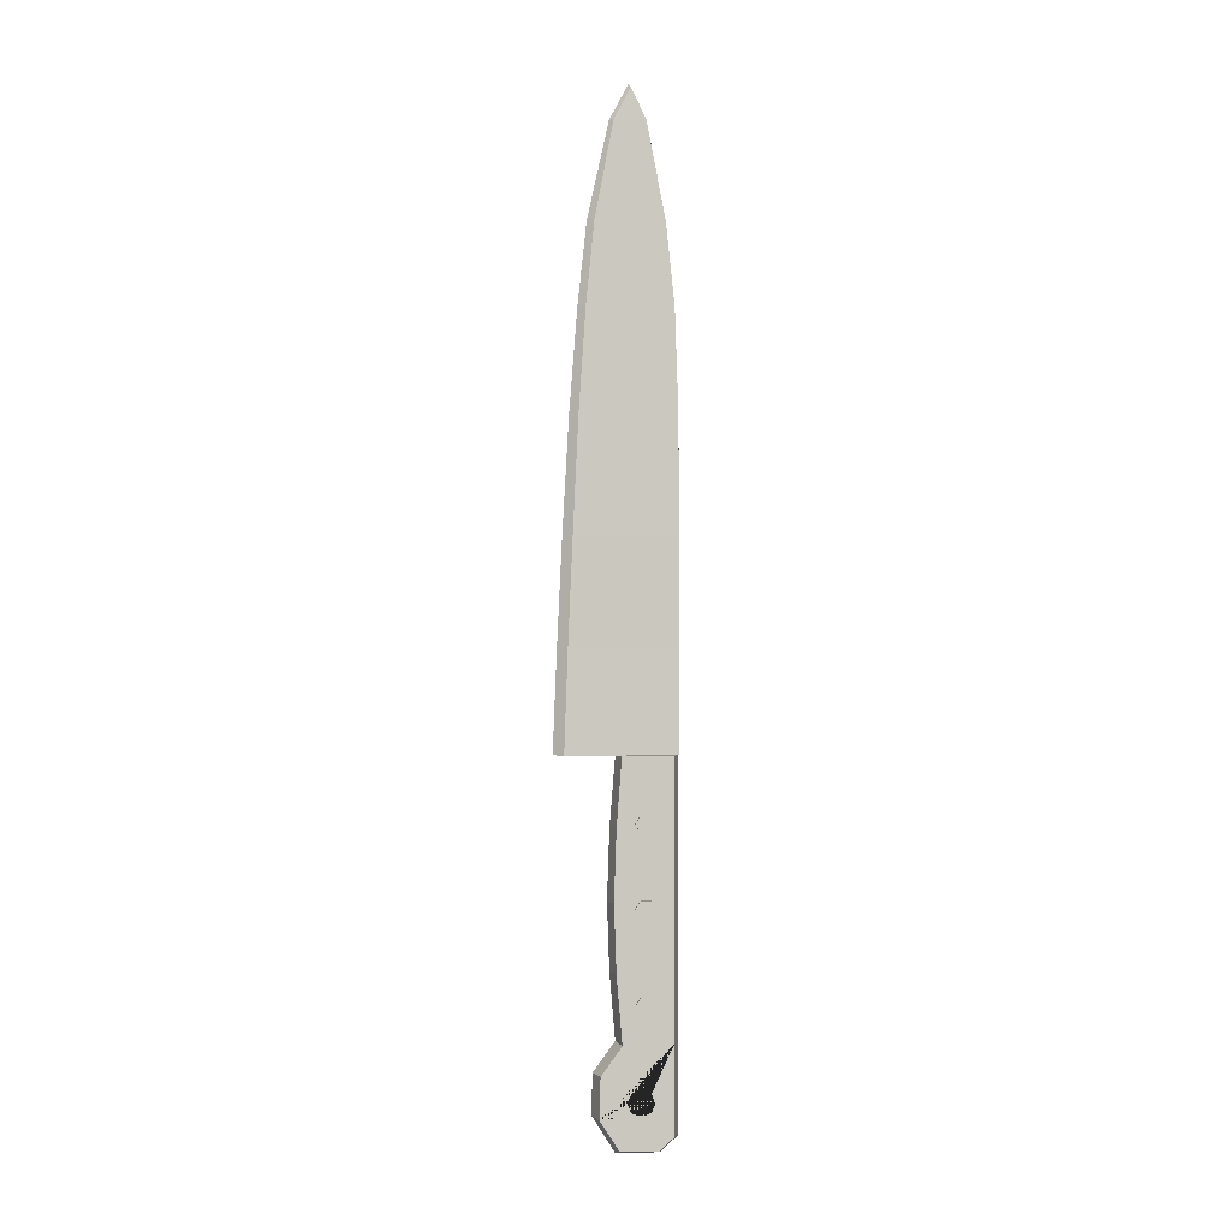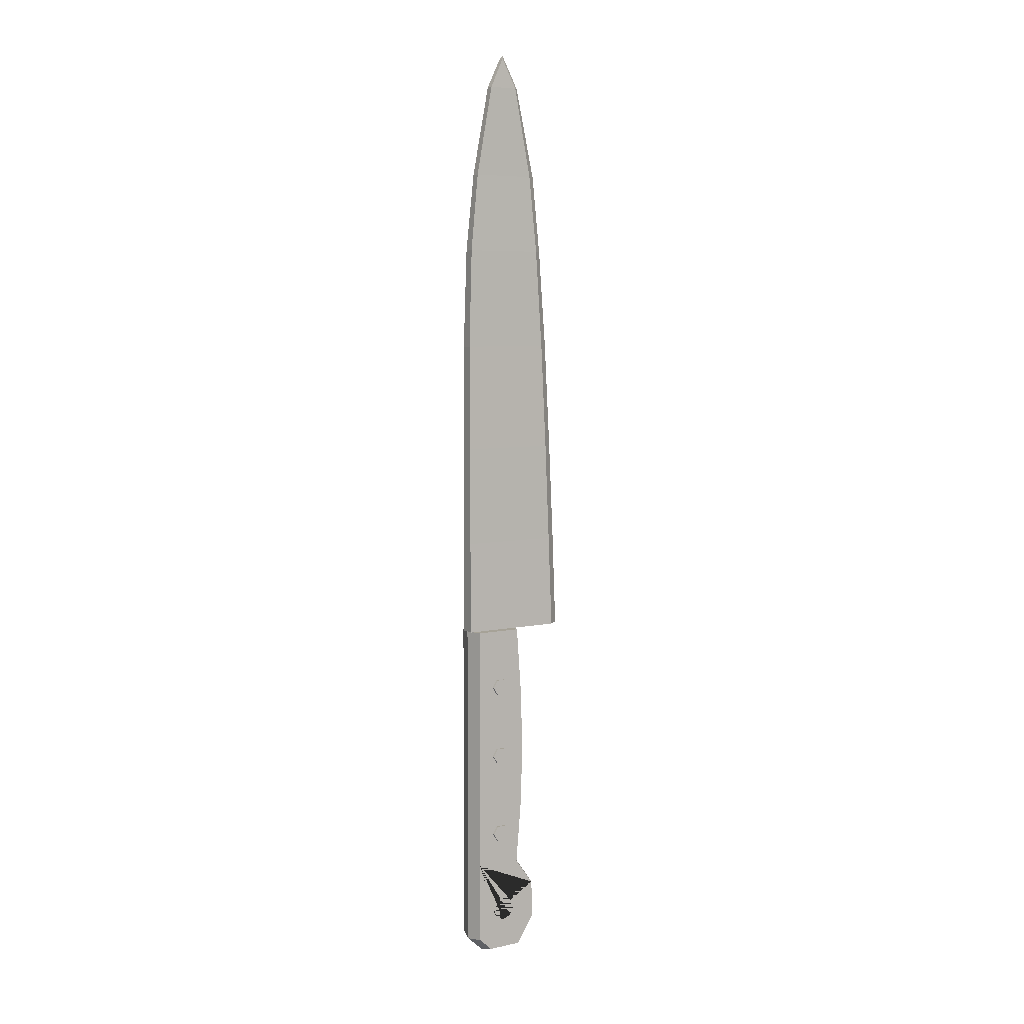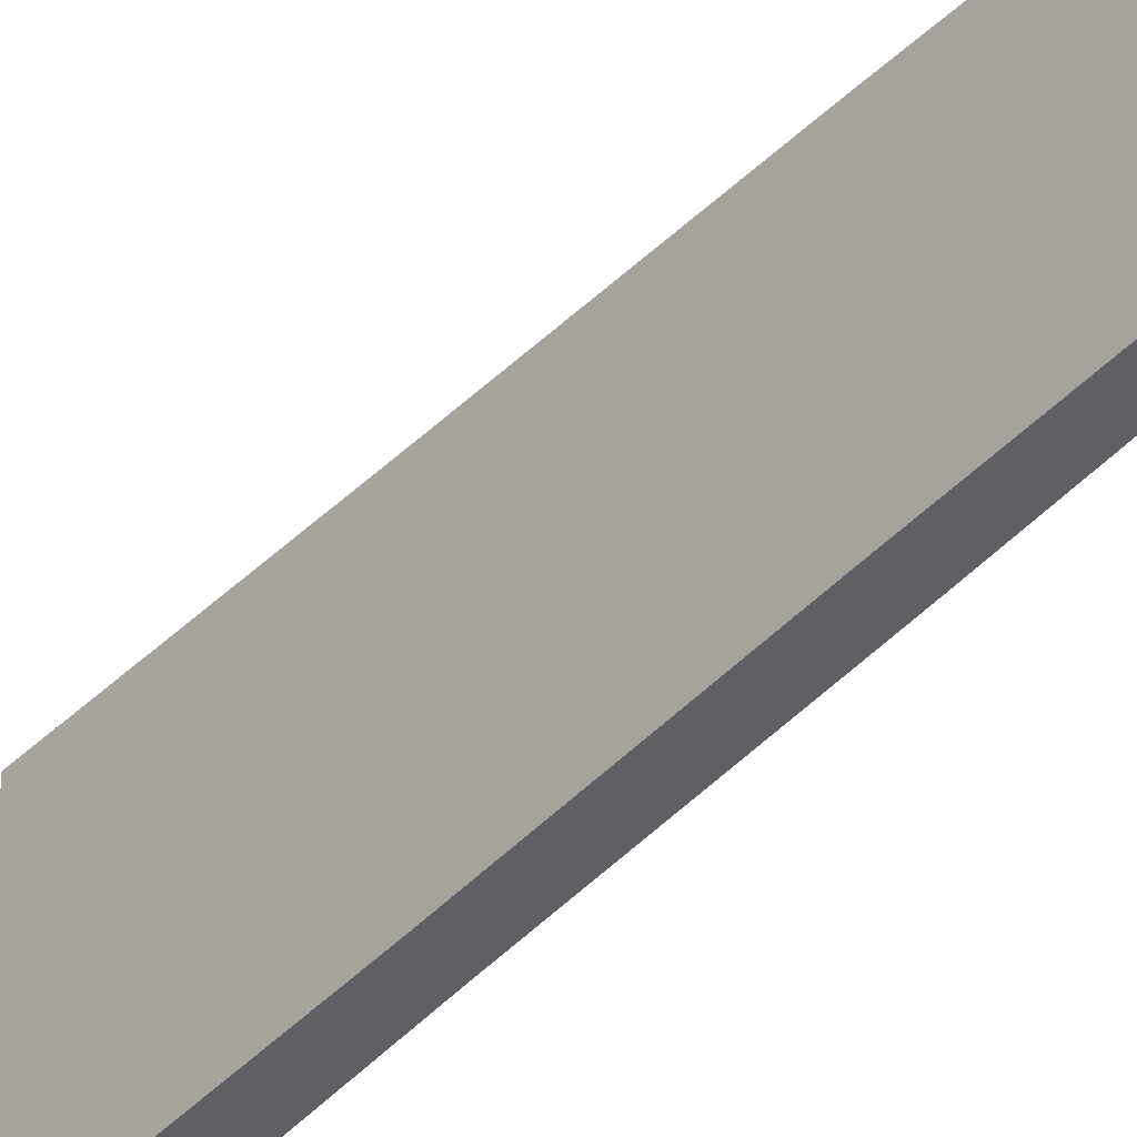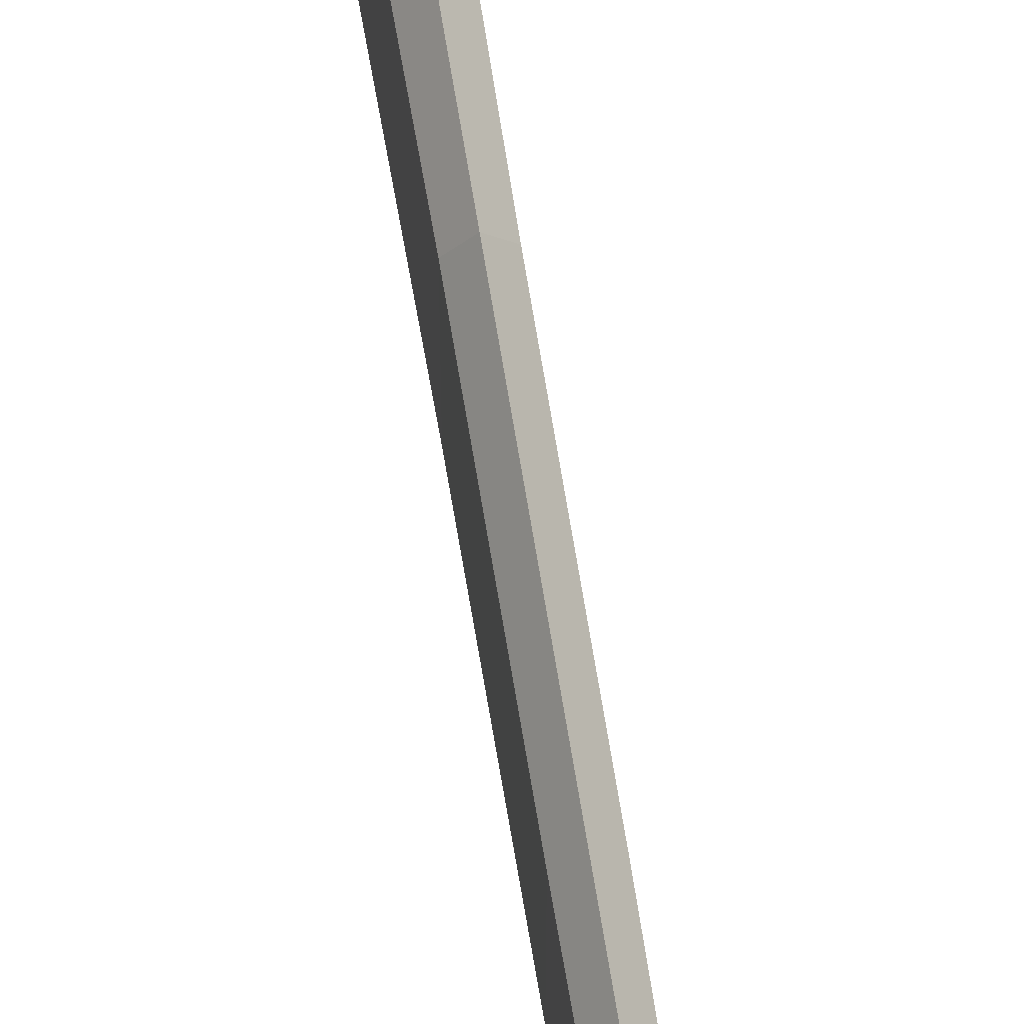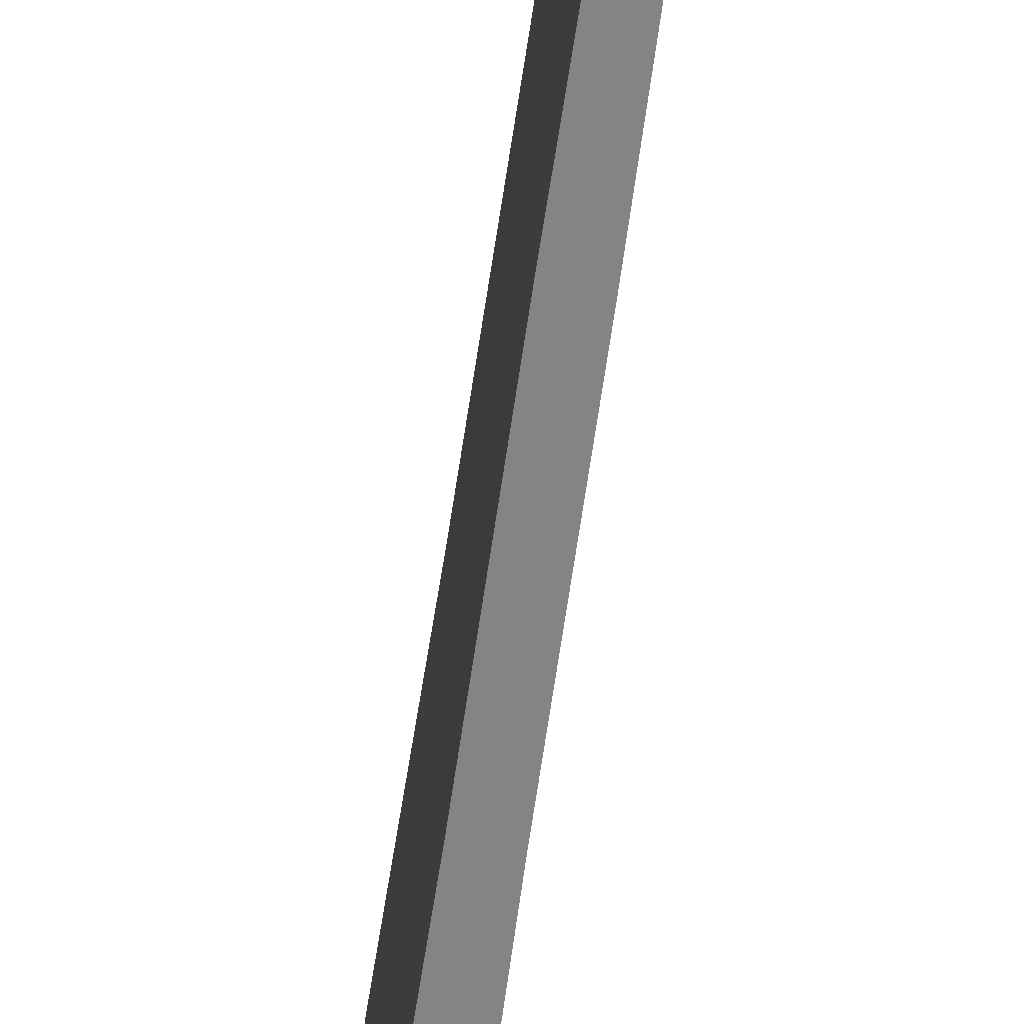
<metadata>
{"format":"obj","ext":"obj","renderer":"f3d","projection":"perspective","resolution":1024,"background":"white","views":[{"elev":-1.2,"azim":85.7,"up":"+Y"},{"elev":6.4,"azim":-122.4,"up":"+Y"},{"elev":-44.7,"azim":139.9,"up":"+Z"},{"elev":72.9,"azim":170.3,"up":"+Z"},{"elev":-61.5,"azim":172.0,"up":"+Z"}]}
</metadata>
<code>
o Kitchen_Knife_Plane.001
v 0.002838 0.0187 -0.01488
v -0.002838 0.0187 -0.01488
v 0.001083 0.246 0.0013
v 0.002838 0.0187 0.02396
v 0.002498 0.05456 -0.01488
v 0.002465 0.09257 -0.01488
v 0.002188 0.1332 -0.01488
v 0.001953 0.171 -0.01363
v 0.001591 0.2005 -0.01056
v 0.001379 0.2347 -0.003999
v 0.002498 0.05456 0.02269
v 0.002465 0.09257 0.02106
v 0.002188 0.1332 0.01914
v 0.001953 0.171 0.01665
v 0.001591 0.2005 0.01368
v 0.001379 0.2347 0.007085
v 0 0.0187 0.0277
v -0.001083 0.246 0.0013
v -0.002838 0.0187 0.02396
v 0 0.2471 0.002023
v -0.002497 0.05456 -0.01488
v -0.002465 0.09257 -0.01488
v -0.002188 0.1332 -0.01488
v -0.001953 0.171 -0.01363
v -0.001591 0.2005 -0.01056
v -0.001379 0.2347 -0.003999
v -0.002497 0.05456 0.02269
v -0.002465 0.09257 0.02106
v -0.002188 0.1332 0.01914
v -0.001953 0.171 0.01665
v -0.001591 0.2005 0.01368
v -0.001379 0.2347 0.007085
v 0 0.2347 0.008608
v 0 0.2005 0.01619
v 0 0.171 0.01937
v 0 0.1332 0.02228
v 0 0.09257 0.02451
v 0 0.05456 0.02631
v 0.007281 -0.004221 -0.006904
v 0.007281 -0.001339 -0.005089
v 0.007281 -0.001339 -0.001458
v 0.007281 -0.004221 0.000357
v 0.007281 -0.007103 -0.001458
v 0.007281 -0.007103 -0.005089
v -0.007281 -0.004221 -0.006904
v -0.007281 -0.001339 -0.005089
v -0.007281 -0.001339 -0.001458
v -0.007281 -0.004221 0.000357
v -0.007281 -0.007103 -0.001458
v -0.007281 -0.007103 -0.005089
v 0.007281 -0.03265 -0.006904
v 0.007281 -0.02977 -0.005089
v 0.007281 -0.02977 -0.001458
v 0.007281 -0.03265 0.000357
v 0.007281 -0.03553 -0.001458
v 0.007281 -0.03553 -0.005089
v -0.007281 -0.03265 -0.006904
v -0.007281 -0.02977 -0.005089
v -0.007281 -0.02977 -0.001458
v -0.007281 -0.03265 0.000357
v -0.007281 -0.03553 -0.001458
v -0.007281 -0.03553 -0.005089
v 0.007281 -0.06499 -0.006904
v 0.007281 -0.06211 -0.005089
v 0.007281 -0.06211 -0.001458
v 0.007281 -0.06499 0.000357
v 0.007281 -0.06787 -0.001458
v 0.007281 -0.06787 -0.005089
v -0.007281 -0.06499 -0.006904
v -0.007281 -0.06211 -0.005089
v -0.007281 -0.06211 -0.001458
v -0.007281 -0.06499 0.000357
v -0.007281 -0.06787 -0.001458
v -0.007281 -0.06787 -0.005089
v 0.006375 0.0187 -0.01298
v 0.006375 -0.006088 -0.01298
v 0.006375 -0.07752 -0.01298
v 0.006375 -0.07819 0.00455
v 0.006375 -0.05423 0.006574
v 0.006375 -0.1134 0.00542
v 0.006375 0.0187 0.004742
v 0.006375 -0.1087 -0.01298
v 0.006375 -0.1134 -0.007849
v 0.006375 -0.006177 0.006574
v 0.006375 -0.03057 0.00739
v 0.006375 -0.05432 -0.01298
v 0.006375 -0.03057 -0.01298
v -0.006375 -0.1134 0.00542
v -0.006375 -0.05423 0.006574
v -0.006375 -0.07819 0.00455
v -0.006375 -0.07752 -0.01298
v -0.006375 -0.006088 -0.01298
v -0.006375 0.0187 -0.01298
v -0.006375 0.0187 0.004742
v -0.006375 -0.1087 -0.01298
v -0.006375 -0.1134 -0.007849
v -0.006375 -0.006177 0.006574
v -0.006375 -0.03057 0.00739
v -0.006375 -0.05432 -0.01298
v -0.006375 -0.03057 -0.01298
v 0.006375 -0.09744 0.002996
v 0.006375 -0.09432 0.001589
v 0.006375 -0.09744 -0.006612
v 0.006375 -0.1018 -0.001808
v 0.006375 -0.1006 0.001589
v 0.006375 -0.1006 -0.005205
v 0.006375 -0.09303 -0.001808
v 0.006375 -0.09432 -0.005205
v -0.006375 -0.09432 0.001589
v -0.006375 -0.09432 -0.005205
v -0.006375 -0.09744 0.002996
v -0.006375 -0.09744 -0.006612
v -0.006375 -0.1018 -0.001808
v -0.006375 -0.1006 0.001589
v -0.006375 -0.1006 -0.005205
v -0.006375 -0.09303 -0.001808
v 0.006375 -0.08837 0.01191
v 0.006375 -0.1029 0.01227
v -0.006375 -0.1029 0.01227
v -0.006375 -0.08837 0.01191
v -0 -0.1152 -0.008635
v -0 -0.07752 -0.01488
v -0 -0.03057 0.00929
v -0 0.0187 0.006508
v -0 -0.1152 0.006508
v -0 -0.1095 -0.01488
v -0 -0.05432 -0.01488
v -0 -0.05432 0.008472
v -0 0.0187 -0.01488
v -0 -0.07752 0.006508
v -0 -0.006088 0.008472
v -0 -0.03057 -0.01488
v -0 -0.006088 -0.01488
v -0 -0.08812 0.01422
v -0 -0.1025 0.01451
f 44 43 49 50
f 42 41 47 48
f 40 39 45 46
f 39 44 50 45
f 43 42 48 49
f 41 40 46 47
f 40 41 42 43 44 39
f 46 45 50 49 48 47
f 56 55 61 62
f 54 53 59 60
f 52 51 57 58
f 51 56 62 57
f 55 54 60 61
f 53 52 58 59
f 52 53 54 55 56 51
f 58 57 62 61 60 59
f 68 67 73 74
f 66 65 71 72
f 64 63 69 70
f 63 68 74 69
f 67 66 72 73
f 65 64 70 71
f 64 65 66 67 68 63
f 70 69 74 73 72 71
f 96 121 125 88
f 78 79 128 130
f 86 77 122 127
f 82 83 121 126
f 98 123 131 97
f 79 85 123 128
f 120 134 130 90
f 92 133 132 100
f 77 82 126 122
f 76 133 129 75
f 100 132 127 99
f 95 126 121 96
f 86 79 78 77
f 75 81 84 76
f 76 84 85 87
f 87 85 79 86
f 88 125 135 119
f 87 86 127 132
f 124 129 93 94
f 120 90 91 110 116 109
f 99 91 90 89
f 93 92 97 94
f 92 100 98 97
f 100 99 89 98
f 108 107 116 110
f 92 93 129 133
f 106 103 112 115
f 113 104 106 115
f 114 105 104 113
f 101 105 114 111
f 102 101 111 109
f 102 109 116 107
f 103 108 110 112
f 91 95 96 88 119 120 109 111 114 113 115 112 110
f 117 134 135 118
f 117 78 130 134
f 77 78 117 102 107 108
f 118 80 83 82 77 108 103 106 104 105 101 102 117
f 135 125 80 118
f 134 120 119 135
f 90 130 128 89
f 76 87 132 133
f 94 97 131 124
f 83 80 125 121
f 85 84 131 123
f 124 131 84 81
f 99 127 122 91
f 91 122 126 95
f 89 128 123 98
f 81 75 129 124
f 11 4 1 5
f 23 7 6 22
f 25 9 8 24
f 26 10 9 25
f 21 5 1 2
f 22 6 5 21
f 3 16 10
f 16 15 9 10
f 15 14 8 9
f 14 13 7 8
f 13 12 6 7
f 12 11 5 6
f 26 18 3 10
f 27 21 2 19
f 18 26 32
f 32 26 25 31
f 31 25 24 30
f 30 24 23 29
f 29 23 22 28
f 28 22 21 27
f 4 19 2 1
f 17 19 4
f 24 8 7 23
f 20 18 32 33
f 34 15 16 33
f 38 11 12 37
f 37 12 13 36
f 36 13 14 35
f 35 14 15 34
f 38 17 4 11
f 16 3 20 33
f 34 33 32 31
f 38 37 28 27
f 37 36 29 28
f 36 35 30 29
f 35 34 31 30
f 38 27 19 17
f 18 20 3

</code>
